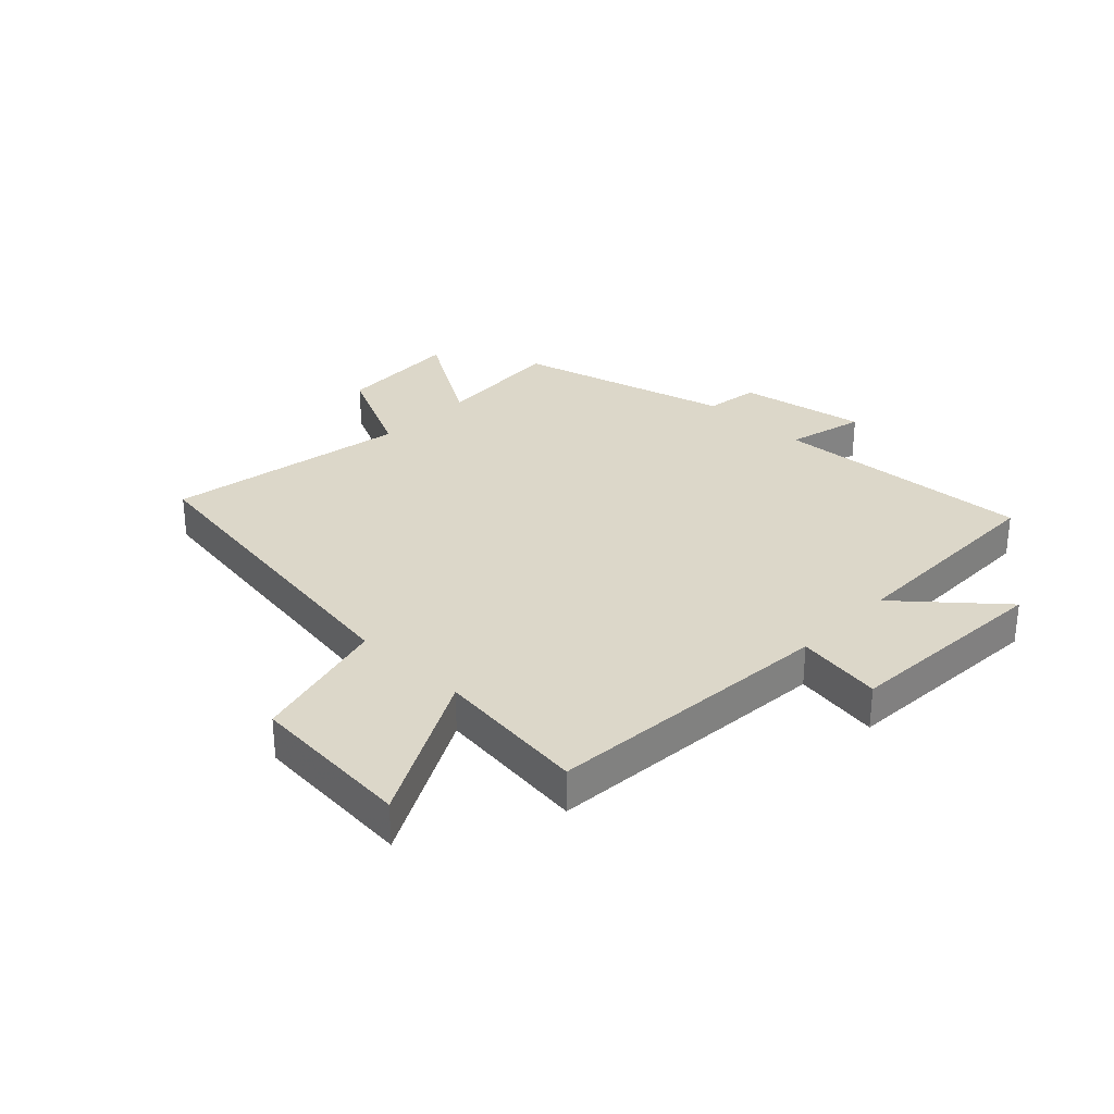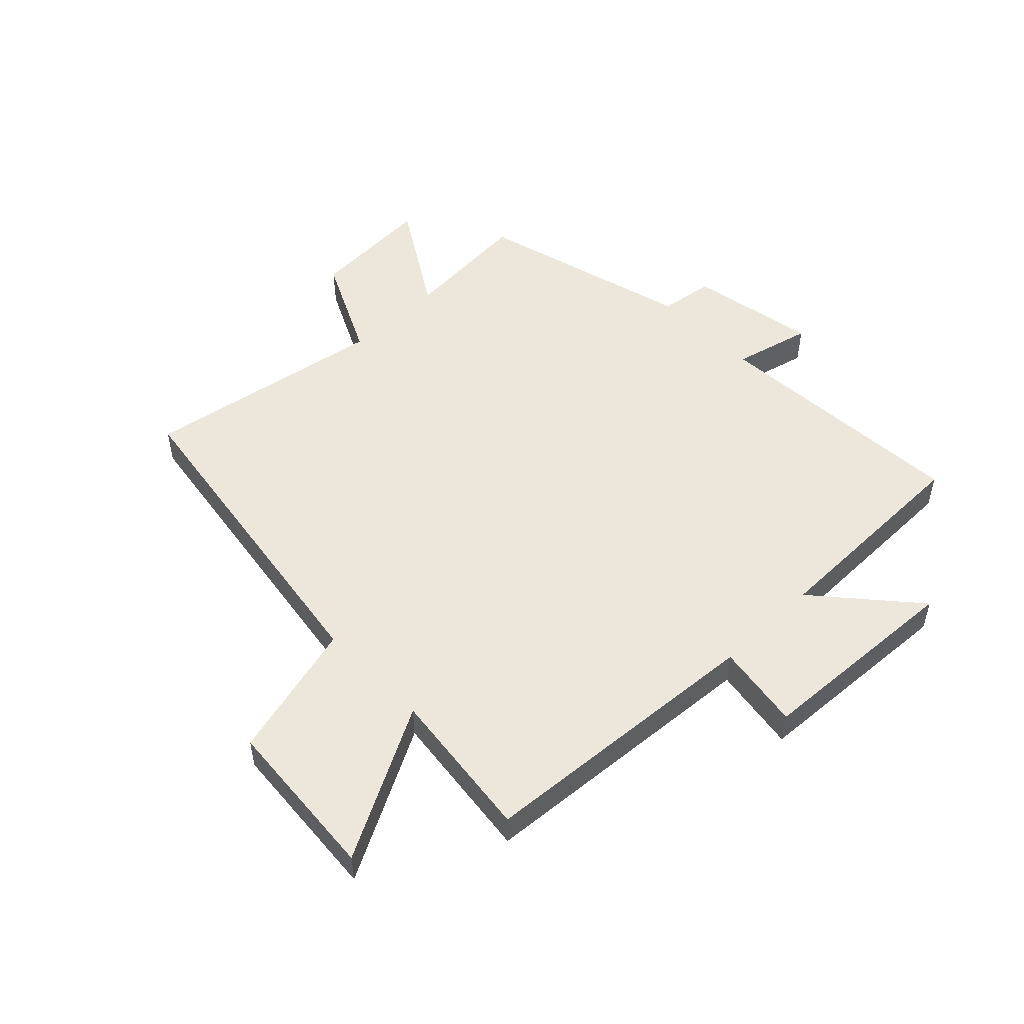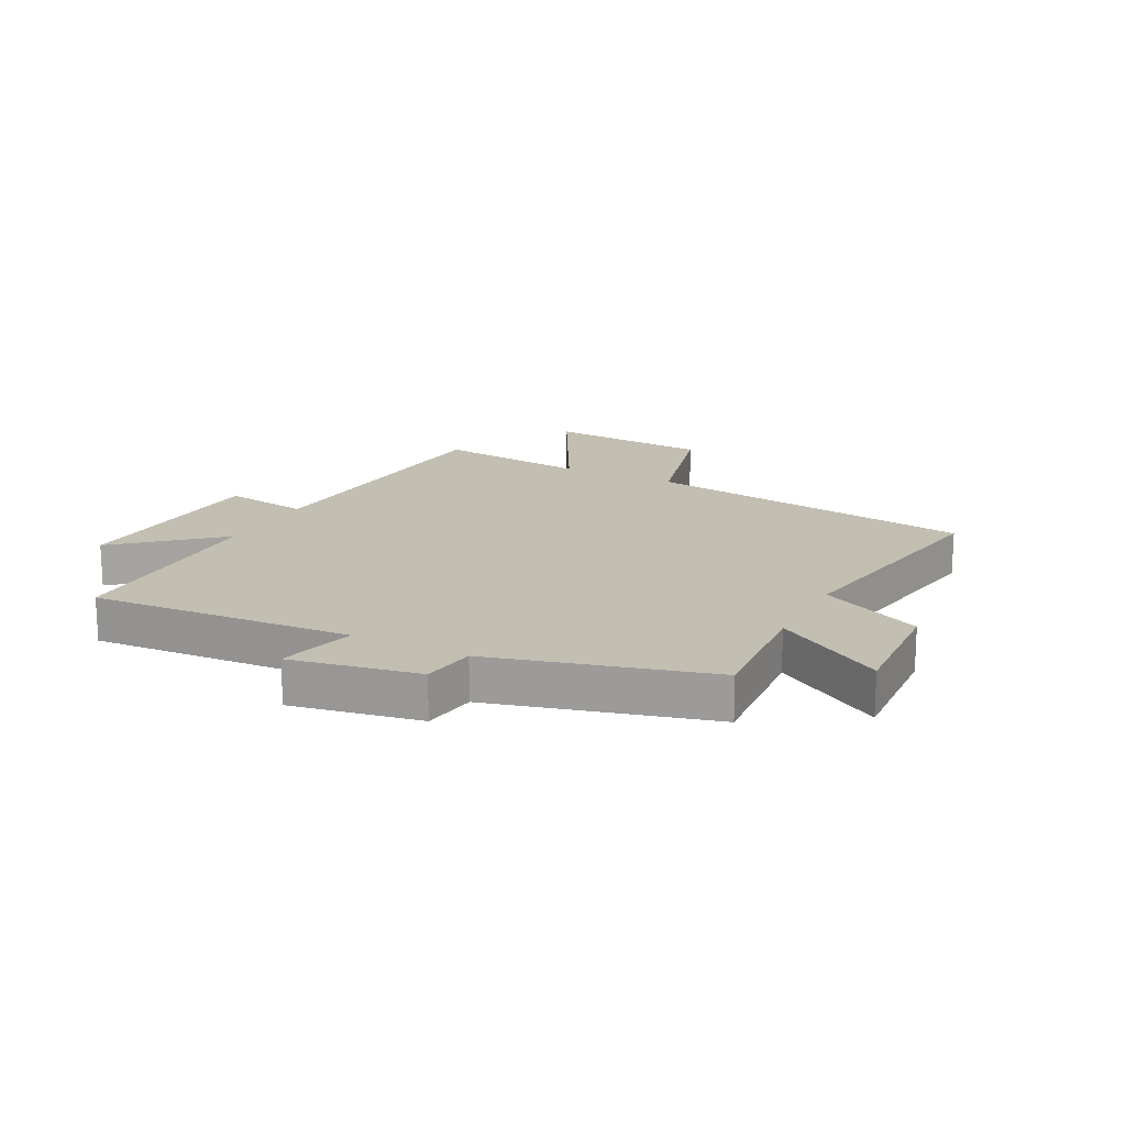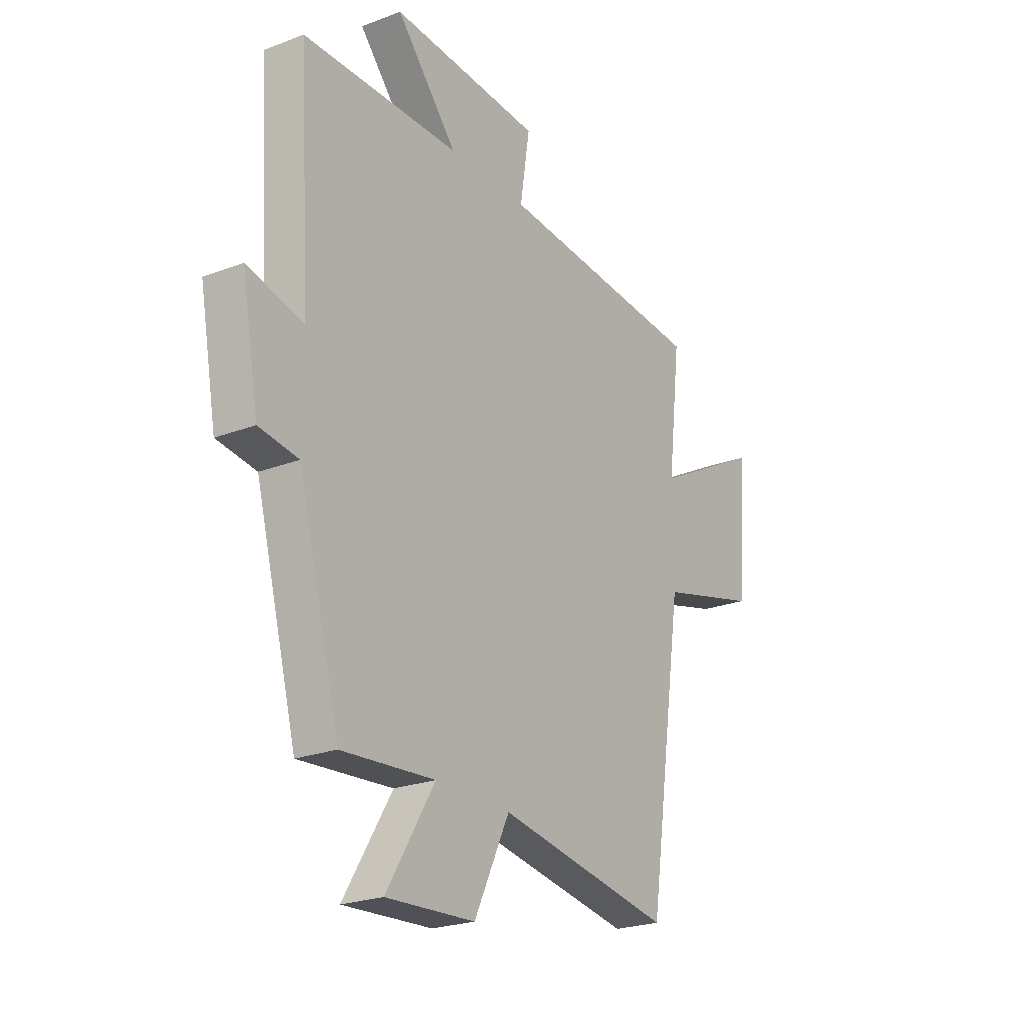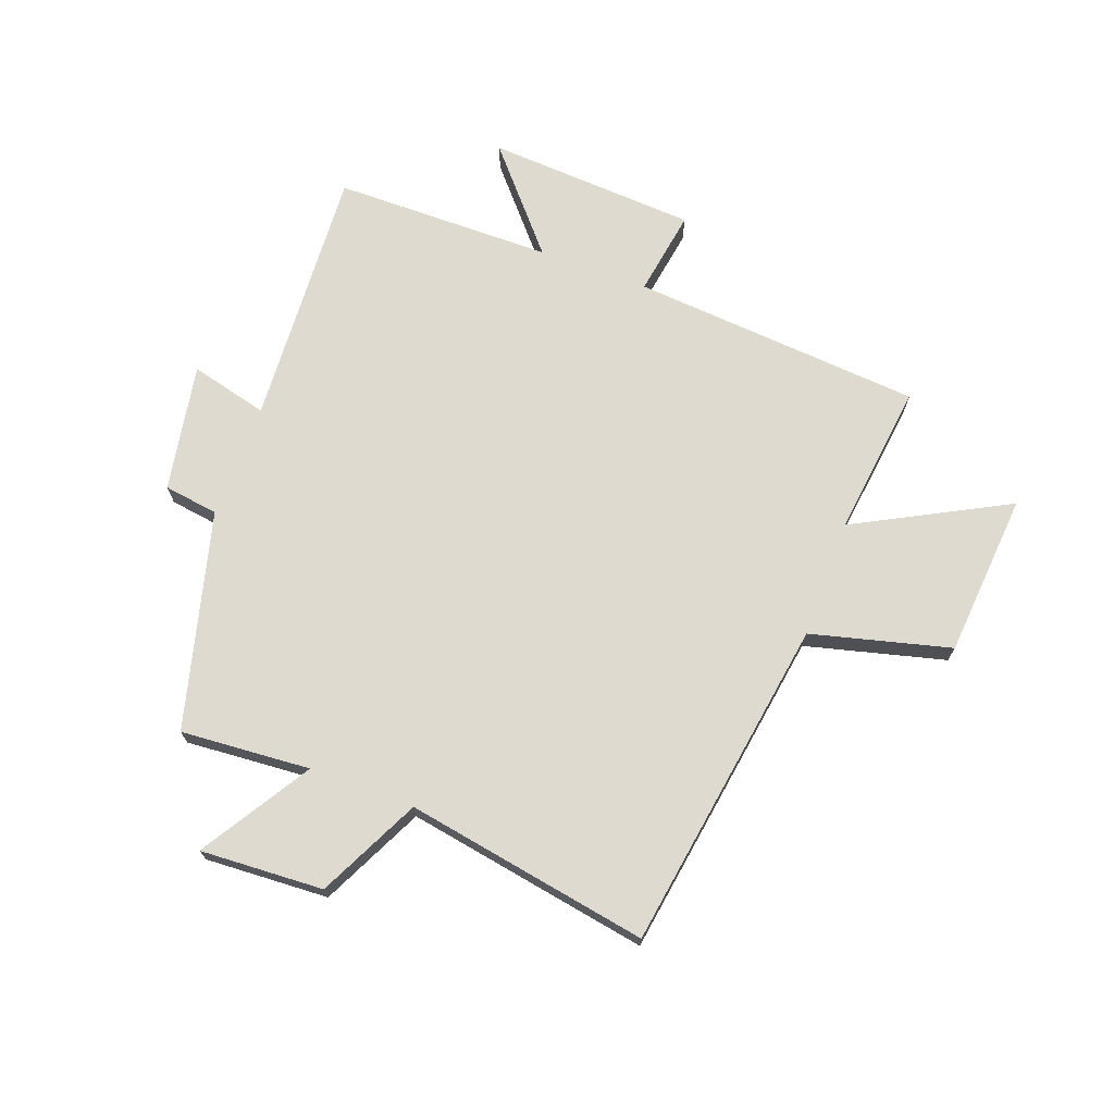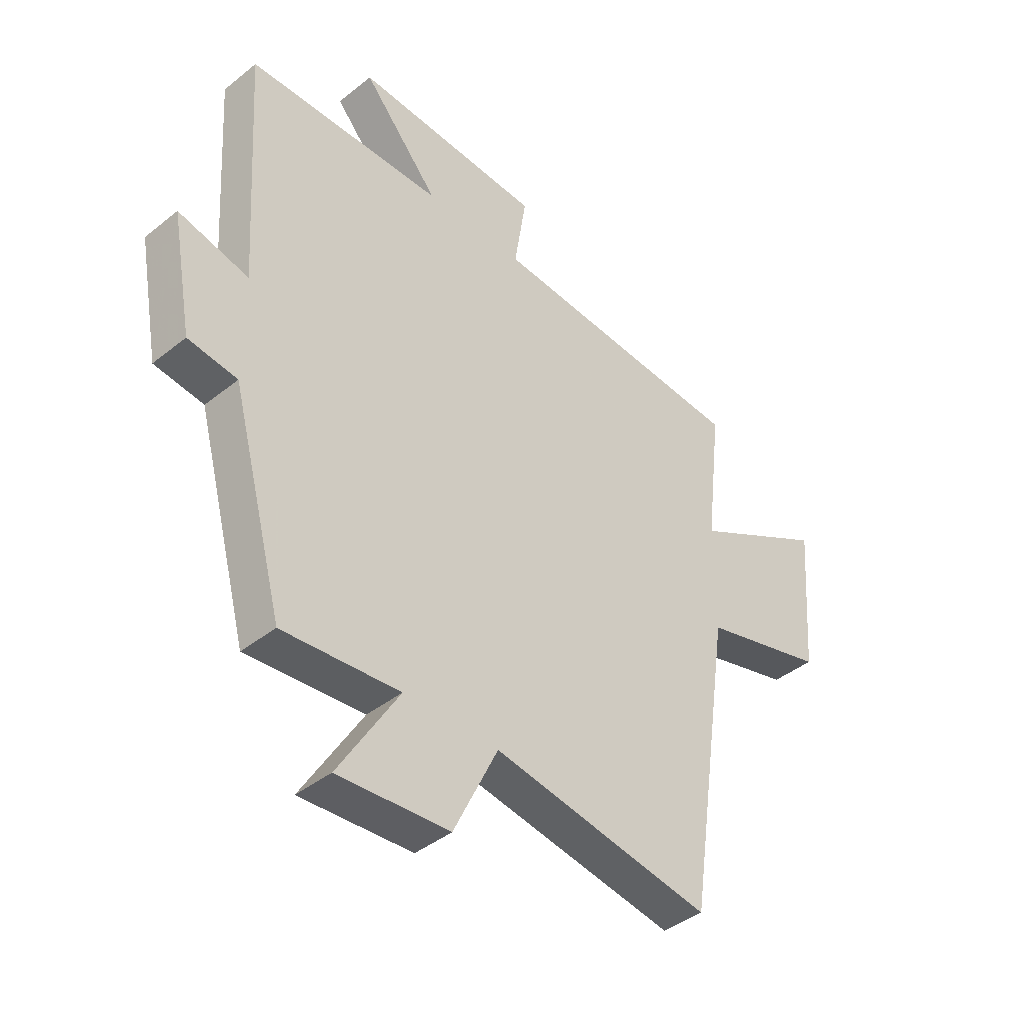
<metadata>
{"format":"obj","ext":"obj","renderer":"f3d","projection":"perspective","resolution":1024,"background":"white","views":[{"elev":30.3,"azim":-45.9,"up":"+Y"},{"elev":51.4,"azim":-44.1,"up":"+Y"},{"elev":17.1,"azim":117.2,"up":"+Y"},{"elev":-23.4,"azim":122.9,"up":"+Z"},{"elev":70.9,"azim":-159.5,"up":"+Y"},{"elev":-41.2,"azim":134.2,"up":"+Z"}]}
</metadata>
<code>
v -0.531 0.07 0.463
v -0.035 0.07 0.5
v -0.058 0.07 0.647
v 0.3 0.07 0.667
v 0.155 0.07 0.5
v 0.528 0.07 0.496
v 0.5 0.07 0.05
v 0.633 0.07 0.083
v 0.593 0.07 -0.135
v 0.5 0.07 -0.148
v 0.401 0.07 -0.517
v 0.18 0.07 -0.5
v 0.294 0.07 -0.686
v 0.084 0.07 -0.674
v 0 0.07 -0.5
v -0.415 0.07 -0.571
v -0.5 0.07 -0.002
v -0.737 0.07 0.06
v -0.759 0.07 0.34
v -0.5 0.07 0.202
v -0.531 0 0.463
v -0.035 0 0.5
v -0.058 0 0.647
v 0.3 0 0.667
v 0.155 0 0.5
v 0.528 0 0.496
v 0.5 0 0.05
v 0.633 0 0.083
v 0.593 0 -0.135
v 0.5 0 -0.148
v 0.401 0 -0.517
v 0.18 0 -0.5
v 0.294 0 -0.686
v 0.084 0 -0.674
v 0 0 -0.5
v -0.415 0 -0.571
v -0.5 0 -0.002
v -0.737 0 0.06
v -0.759 0 0.34
v -0.5 0 0.202
f 17 18 19 20
f 15 16 17 20
f 15 20 1 2
f 12 13 14 15
f 12 15 2
f 10 11 12 2
f 7 8 9 10
f 7 10 2 3
f 5 6 7
f 5 7 3
f 3 4 5
f 40 39 38 37
f 40 37 36 35
f 22 21 40 35
f 35 34 33 32
f 22 35 32
f 22 32 31 30
f 30 29 28 27
f 23 22 30 27
f 27 26 25
f 23 27 25
f 25 24 23
f 1 21 22 2
f 2 22 23 3
f 3 23 24 4
f 4 24 25 5
f 5 25 26 6
f 6 26 27 7
f 7 27 28 8
f 8 28 29 9
f 9 29 30 10
f 10 30 31 11
f 11 31 32 12
f 12 32 33 13
f 13 33 34 14
f 14 34 35 15
f 15 35 36 16
f 16 36 37 17
f 17 37 38 18
f 18 38 39 19
f 19 39 40 20
f 20 40 21 1

</code>
